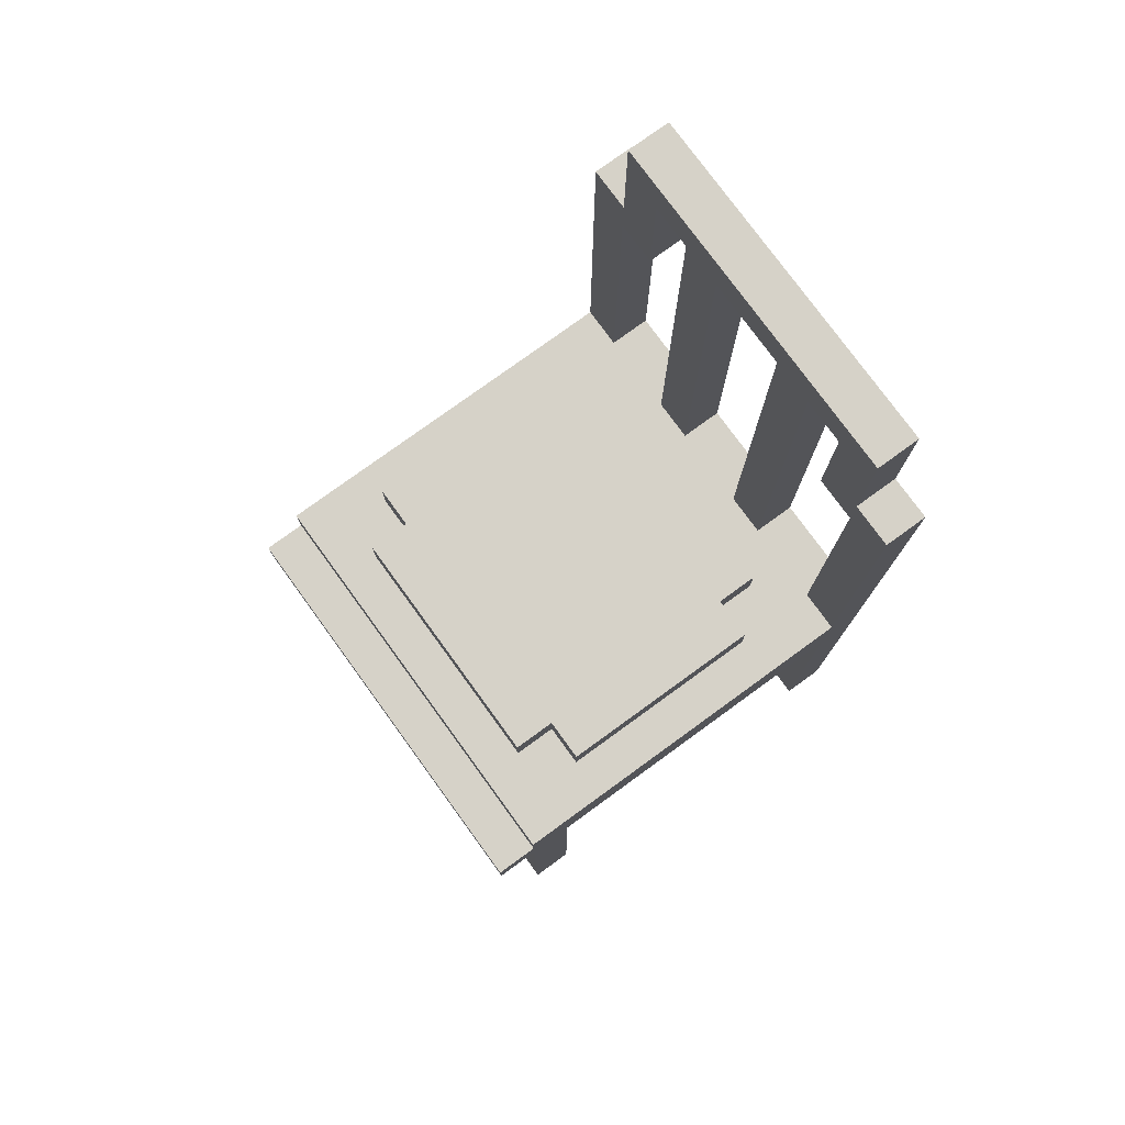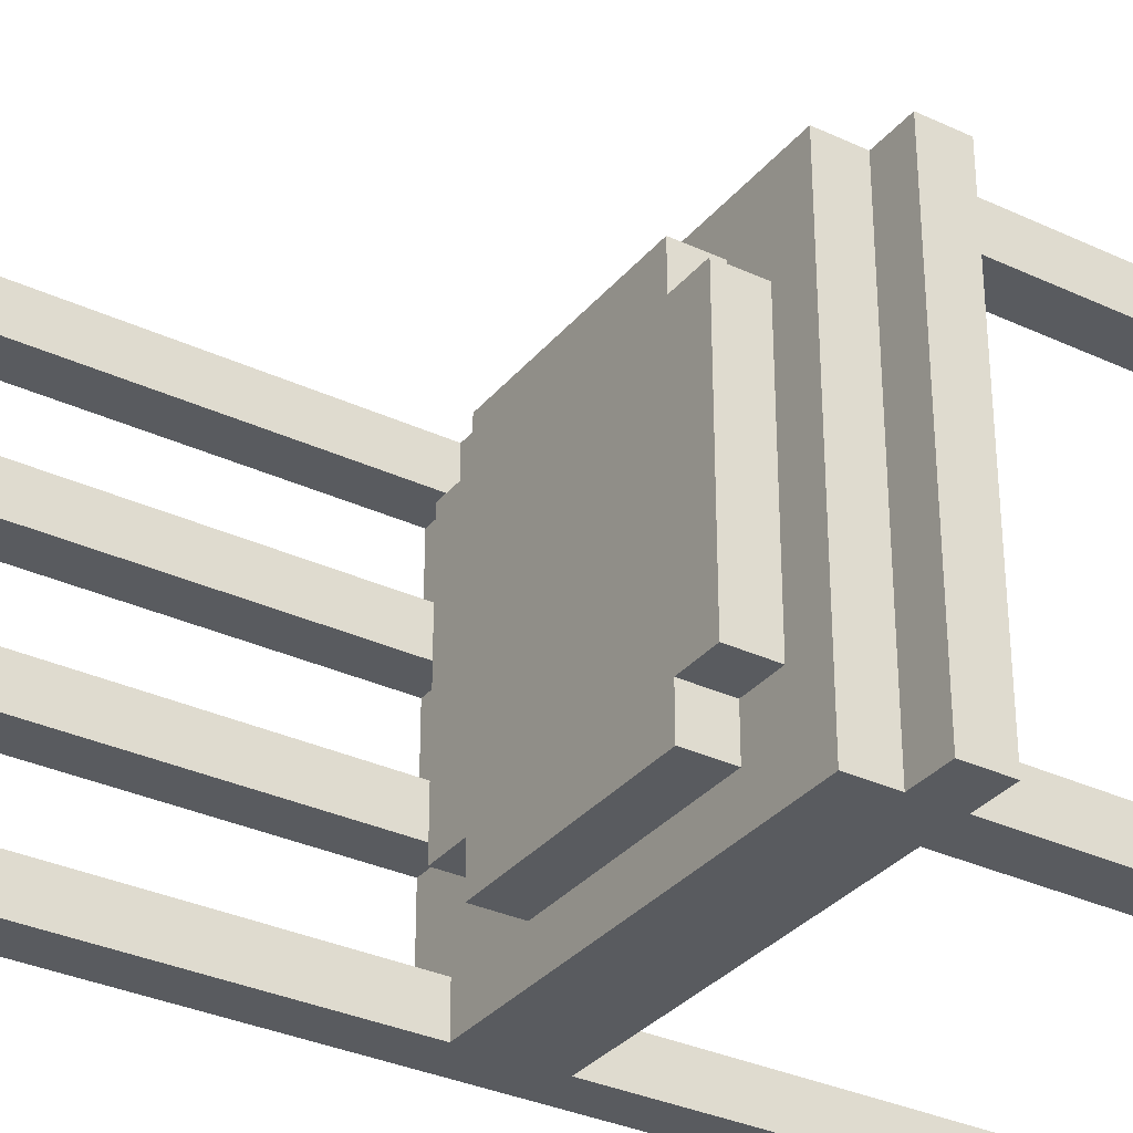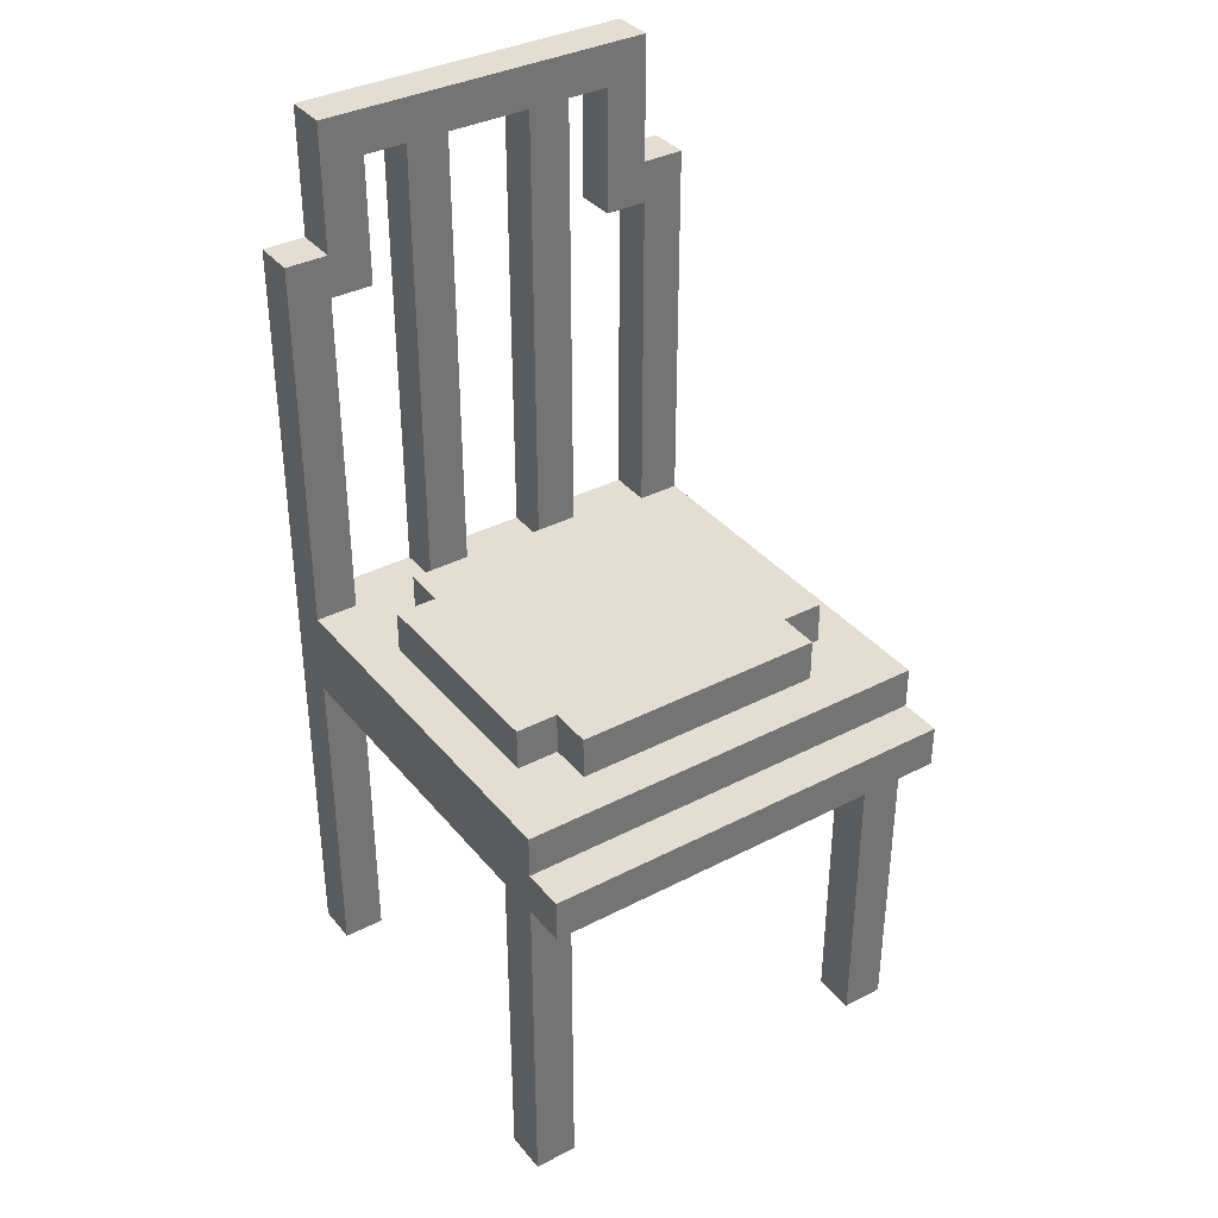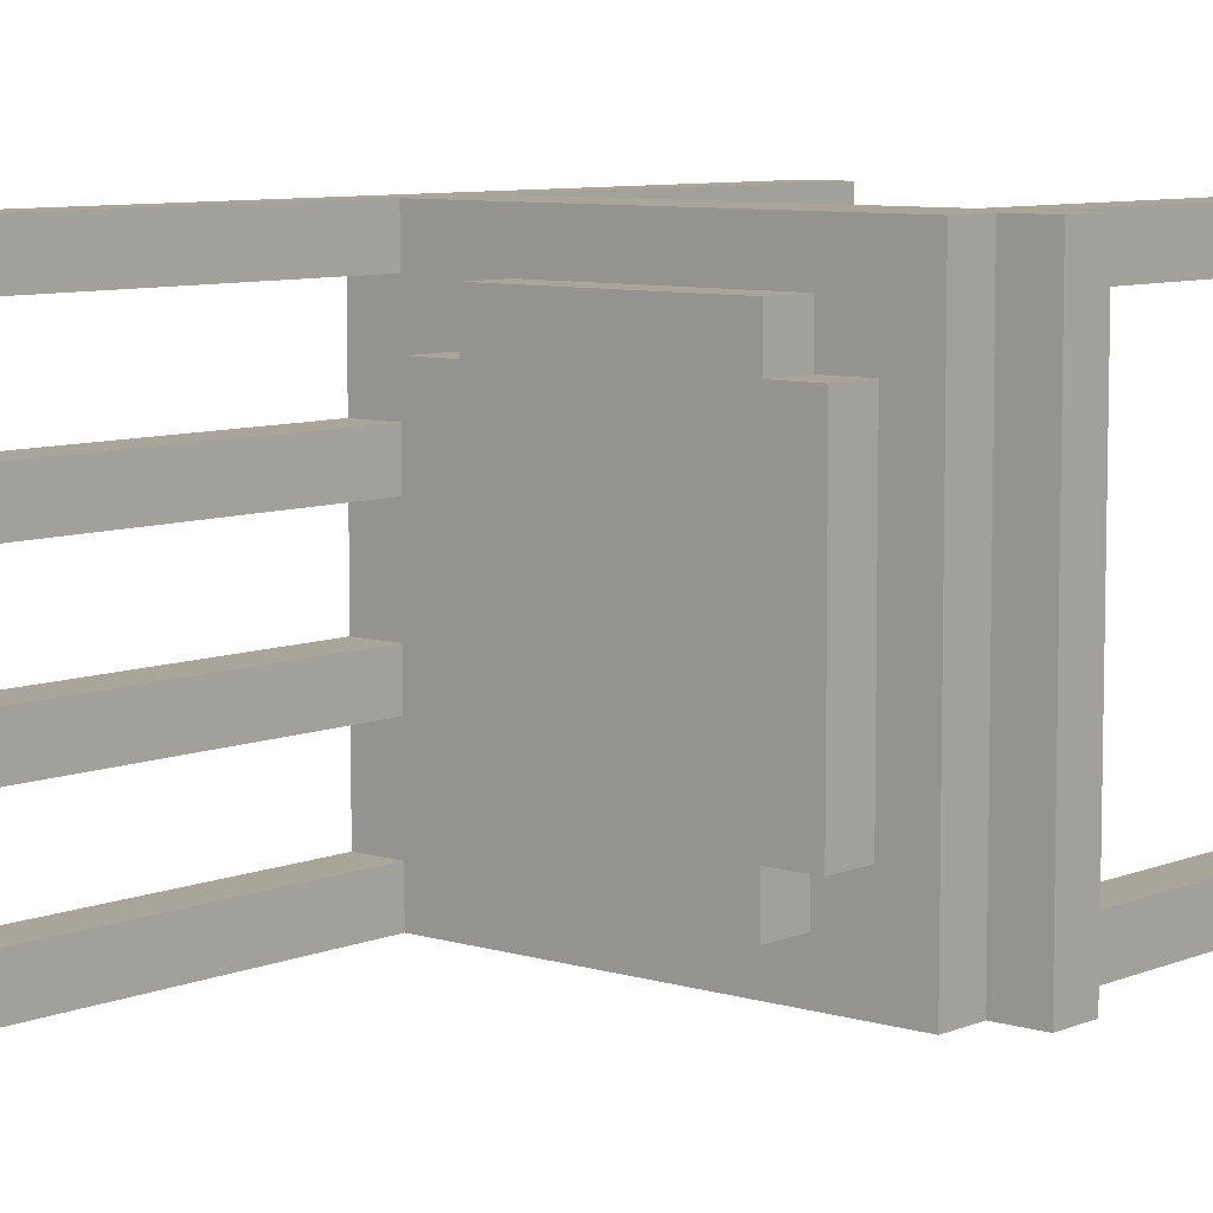
<metadata>
{"format":"obj","ext":"obj","renderer":"f3d","projection":"perspective","resolution":1024,"background":"white","views":[{"elev":77.6,"azim":-36.0,"up":"+Y"},{"elev":-32.7,"azim":-122.9,"up":"+Z"},{"elev":36.3,"azim":-124.0,"up":"+Y"},{"elev":7.7,"azim":-139.3,"up":"+Z"}]}
</metadata>
<code>
o
v 0 2.8 0
v 0 2.8 -1
v 0 2.9 0
v 0 2.9 -1
v 0.1 2 0
v 0.1 2 -0.1
v 0.1 2 -0.9
v 0.1 2 -1
v 0.1 2.8 0
v 0.1 2.8 -0.1
v 0.1 2.8 -0.9
v 0.1 2.8 -1
v 0.1 2.9 0
v 0.1 2.9 -1
v 0.1 3 0
v 0.1 3 -1
v 0.2 3 -0.2
v 0.2 3 -0.8
v 0.2 3.1 -0.2
v 0.2 3.1 -0.8
v 0.3 3 -0.1
v 0.3 3 -0.2
v 0.3 3 -0.8
v 0.3 3 -0.9
v 0.3 3.1 -0.1
v 0.3 3.1 -0.2
v 0.3 3.1 -0.8
v 0.3 3.1 -0.9
v 0.6 2.8 -0.8
v 0.6 2.8 -0.9
v 0.6 2.9 -0.8
v 0.6 2.9 -0.9
v 0.8 2.8 -0.1
v 0.8 2.8 -0.2
v 0.8 2.9 -0.1
v 0.8 2.9 -0.2
v 0.9 2.8 -0.2
v 0.9 2.8 -0.3
v 0.9 2.9 -0.2
v 0.9 2.9 -0.3
v 1 2 0
v 1 2 -0.1
v 1 2 -0.9
v 1 2 -1
v 1 2.8 0
v 1 2.8 -0.1
v 1 2.8 -0.3
v 1 2.8 -0.9
v 1 2.8 -1
v 1 2.9 -0.3
v 1 2.9 -0.9
v 1 3 0
v 1 3 -0.1
v 1 3 -0.3
v 1 3 -0.4
v 1 3 -0.6
v 1 3 -0.7
v 1 3 -0.9
v 1 3 -1
v 1 3.8 -0.1
v 1 3.8 -0.2
v 1 3.8 -0.8
v 1 3.8 -0.9
v 1 3.9 0
v 1 3.9 -0.1
v 1 3.9 -0.9
v 1 3.9 -1
v 1 4.1 -0.1
v 1 4.1 -0.2
v 1 4.1 -0.3
v 1 4.1 -0.4
v 1 4.1 -0.6
v 1 4.1 -0.7
v 1 4.1 -0.8
v 1 4.1 -0.9
v 1 4.2 -0.1
v 1 4.2 -0.9
v 0.2 2 0
v 0.2 2 -0.1
v 0.2 2 -0.9
v 0.2 2 -1
v 0.2 2.8 0
v 0.2 2.8 -0.1
v 0.2 2.8 -0.8
v 0.2 2.8 -0.9
v 0.2 2.8 -1
v 0.2 2.9 -0.1
v 0.2 2.9 -0.2
v 0.2 2.9 -0.8
v 0.3 2.8 -0.8
v 0.3 2.8 -0.9
v 0.3 2.9 -0.8
v 0.3 2.9 -0.9
v 0.7 2.8 -0.8
v 0.7 2.8 -0.9
v 0.7 2.9 -0.8
v 0.7 2.9 -0.9
v 0.8 3 -0.1
v 0.8 3 -0.2
v 0.8 3 -0.8
v 0.8 3 -0.9
v 0.8 3.1 -0.1
v 0.8 3.1 -0.2
v 0.8 3.1 -0.8
v 0.8 3.1 -0.9
v 0.9 3 -0.2
v 0.9 3 -0.8
v 0.9 3.1 -0.2
v 0.9 3.1 -0.8
v 1.1 2 0
v 1.1 2 -0.1
v 1.1 2 -0.9
v 1.1 2 -1
v 1.1 2.8 -0.1
v 1.1 2.8 -0.9
v 1.1 2.9 -0.1
v 1.1 2.9 -0.9
v 1.1 3 -0.1
v 1.1 3 -0.3
v 1.1 3 -0.4
v 1.1 3 -0.6
v 1.1 3 -0.7
v 1.1 3 -0.9
v 1.1 3.8 -0.1
v 1.1 3.8 -0.2
v 1.1 3.8 -0.8
v 1.1 3.8 -0.9
v 1.1 3.9 0
v 1.1 3.9 -0.1
v 1.1 3.9 -0.9
v 1.1 3.9 -1
v 1.1 4.1 -0.1
v 1.1 4.1 -0.2
v 1.1 4.1 -0.3
v 1.1 4.1 -0.4
v 1.1 4.1 -0.6
v 1.1 4.1 -0.7
v 1.1 4.1 -0.8
v 1.1 4.1 -0.9
v 1.1 4.2 -0.1
v 1.1 4.2 -0.9
v 0 2.8 0
v 0 2.9 0
v 0.1 2 0
v 0.1 2.8 0
v 0.1 2.9 0
v 0.1 3 0
v 0.2 2 0
v 0.2 2.8 0
v 1 2 0
v 1 2.8 0
v 1 2.9 0
v 1 3 0
v 1 3.9 0
v 1.1 2 0
v 1.1 3.9 0
v 0.3 3 -0.1
v 0.3 3.1 -0.1
v 0.8 3 -0.1
v 0.8 3.1 -0.1
v 1 3.9 -0.1
v 1 4.1 -0.1
v 1 4.2 -0.1
v 1.1 3.9 -0.1
v 1.1 4.1 -0.1
v 1.1 4.2 -0.1
v 0.2 3 -0.2
v 0.2 3.1 -0.2
v 0.3 3 -0.2
v 0.3 3.1 -0.2
v 0.8 3 -0.2
v 0.8 3.1 -0.2
v 0.9 3 -0.2
v 0.9 3.1 -0.2
v 1 3 -0.3
v 1 4.1 -0.3
v 1.1 3 -0.3
v 1.1 4.1 -0.3
v 1 3 -0.6
v 1 4.1 -0.6
v 1.1 3 -0.6
v 1.1 4.1 -0.6
v 0.2 2.8 -0.8
v 0.2 2.9 -0.8
v 0.3 2.8 -0.8
v 0.3 2.9 -0.8
v 0.6 2.8 -0.8
v 0.6 2.9 -0.8
v 0.7 2.8 -0.8
v 0.7 2.9 -0.8
v 1 3.8 -0.8
v 1 4.1 -0.8
v 1.1 3.8 -0.8
v 1.1 4.1 -0.8
v 0.1 2 -0.9
v 0.1 2.8 -0.9
v 0.2 2 -0.9
v 0.2 2.8 -0.9
v 0.3 2.8 -0.9
v 0.3 2.9 -0.9
v 0.6 2.8 -0.9
v 0.6 2.9 -0.9
v 0.7 2.8 -0.9
v 0.7 2.9 -0.9
v 0.8 2.9 -0.9
v 0.9 2.9 -0.9
v 1 2 -0.9
v 1 2.8 -0.9
v 1 2.9 -0.9
v 1 3 -0.9
v 1 3.8 -0.9
v 1.1 2 -0.9
v 1.1 2.8 -0.9
v 1.1 3 -0.9
v 1.1 3.8 -0.9
v 0.1 2 -0.1
v 0.1 2.8 -0.1
v 0.2 2 -0.1
v 0.2 2.8 -0.1
v 0.2 2.9 -0.1
v 0.3 2.9 -0.1
v 0.8 2.8 -0.1
v 0.8 2.9 -0.1
v 1 2 -0.1
v 1 2.8 -0.1
v 1 3 -0.1
v 1 3.8 -0.1
v 1.1 2 -0.1
v 1.1 2.8 -0.1
v 1.1 3 -0.1
v 1.1 3.8 -0.1
v 0.8 2.8 -0.2
v 0.8 2.9 -0.2
v 0.9 2.8 -0.2
v 0.9 2.9 -0.2
v 1 3.8 -0.2
v 1 4.1 -0.2
v 1.1 3.8 -0.2
v 1.1 4.1 -0.2
v 0.9 2.8 -0.3
v 0.9 2.9 -0.3
v 1 2.8 -0.3
v 1 2.9 -0.3
v 1 3 -0.4
v 1 4.1 -0.4
v 1.1 3 -0.4
v 1.1 4.1 -0.4
v 1 3 -0.7
v 1 4.1 -0.7
v 1.1 3 -0.7
v 1.1 4.1 -0.7
v 0.2 3 -0.8
v 0.2 3.1 -0.8
v 0.3 3 -0.8
v 0.3 3.1 -0.8
v 0.8 3 -0.8
v 0.8 3.1 -0.8
v 0.9 3 -0.8
v 0.9 3.1 -0.8
v 0.3 3 -0.9
v 0.3 3.1 -0.9
v 0.8 3 -0.9
v 0.8 3.1 -0.9
v 1 3.9 -0.9
v 1 4.1 -0.9
v 1 4.2 -0.9
v 1.1 3.9 -0.9
v 1.1 4.1 -0.9
v 1.1 4.2 -0.9
v 0 2.8 -1
v 0 2.9 -1
v 0.1 2 -1
v 0.1 2.8 -1
v 0.1 2.9 -1
v 0.1 3 -1
v 0.2 2 -1
v 0.2 2.8 -1
v 1 2 -1
v 1 2.8 -1
v 1 2.9 -1
v 1 3 -1
v 1 3.9 -1
v 1.1 2 -1
v 1.1 3.9 -1
v 0.1 2 0
v 0.2 2 0
v 1 2 0
v 1.1 2 0
v 0.1 2 -0.1
v 0.2 2 -0.1
v 1 2 -0.1
v 1.1 2 -0.1
v 0.1 2 -0.9
v 0.2 2 -0.9
v 1 2 -0.9
v 1.1 2 -0.9
v 0.1 2 -1
v 0.2 2 -1
v 1 2 -1
v 1.1 2 -1
v 0 2.8 0
v 0.1 2.8 0
v 0.2 2.8 0
v 1 2.8 0
v 0.1 2.8 -0.1
v 0.2 2.8 -0.1
v 0.8 2.8 -0.1
v 1 2.8 -0.1
v 1.1 2.8 -0.1
v 0.8 2.8 -0.2
v 0.9 2.8 -0.2
v 0.9 2.8 -0.3
v 1 2.8 -0.3
v 0.2 2.8 -0.8
v 0.3 2.8 -0.8
v 0.6 2.8 -0.8
v 0.7 2.8 -0.8
v 0.1 2.8 -0.9
v 0.2 2.8 -0.9
v 0.3 2.8 -0.9
v 0.6 2.8 -0.9
v 0.7 2.8 -0.9
v 1 2.8 -0.9
v 1.1 2.8 -0.9
v 0 2.8 -1
v 0.1 2.8 -1
v 0.2 2.8 -1
v 1 2.8 -1
v 0.2 2.9 -0.1
v 0.3 2.9 -0.1
v 0.8 2.9 -0.1
v 0.2 2.9 -0.2
v 0.3 2.9 -0.2
v 0.8 2.9 -0.2
v 0.9 2.9 -0.2
v 0.9 2.9 -0.3
v 1 2.9 -0.3
v 0.2 2.9 -0.8
v 0.3 2.9 -0.8
v 0.6 2.9 -0.8
v 0.7 2.9 -0.8
v 0.8 2.9 -0.8
v 0.9 2.9 -0.8
v 0.3 2.9 -0.9
v 0.6 2.9 -0.9
v 0.7 2.9 -0.9
v 0.8 2.9 -0.9
v 0.9 2.9 -0.9
v 1 2.9 -0.9
v 1 3.8 -0.1
v 1.1 3.8 -0.1
v 1 3.8 -0.2
v 1.1 3.8 -0.2
v 1 3.8 -0.8
v 1.1 3.8 -0.8
v 1 3.8 -0.9
v 1.1 3.8 -0.9
v 1 4.1 -0.2
v 1.1 4.1 -0.2
v 1 4.1 -0.3
v 1.1 4.1 -0.3
v 1 4.1 -0.4
v 1.1 4.1 -0.4
v 1 4.1 -0.6
v 1.1 4.1 -0.6
v 1 4.1 -0.7
v 1.1 4.1 -0.7
v 1 4.1 -0.8
v 1.1 4.1 -0.8
v 0 2.9 0
v 0.1 2.9 0
v 0 2.9 -1
v 0.1 2.9 -1
v 0.1 3 0
v 1 3 0
v 0.2 3 -0.1
v 0.3 3 -0.1
v 0.8 3 -0.1
v 0.9 3 -0.1
v 1 3 -0.1
v 1.1 3 -0.1
v 0.2 3 -0.2
v 0.3 3 -0.2
v 0.8 3 -0.2
v 0.9 3 -0.2
v 1 3 -0.3
v 1.1 3 -0.3
v 1 3 -0.4
v 1.1 3 -0.4
v 1 3 -0.6
v 1.1 3 -0.6
v 1 3 -0.7
v 1.1 3 -0.7
v 0.2 3 -0.8
v 0.3 3 -0.8
v 0.8 3 -0.8
v 0.9 3 -0.8
v 0.2 3 -0.9
v 0.3 3 -0.9
v 0.8 3 -0.9
v 0.9 3 -0.9
v 1 3 -0.9
v 1.1 3 -0.9
v 0.1 3 -1
v 1 3 -1
v 0.3 3.1 -0.1
v 0.8 3.1 -0.1
v 0.2 3.1 -0.2
v 0.3 3.1 -0.2
v 0.8 3.1 -0.2
v 0.9 3.1 -0.2
v 0.2 3.1 -0.8
v 0.3 3.1 -0.8
v 0.8 3.1 -0.8
v 0.9 3.1 -0.8
v 0.3 3.1 -0.9
v 0.8 3.1 -0.9
v 1 3.9 0
v 1.1 3.9 0
v 1 3.9 -0.1
v 1.1 3.9 -0.1
v 1 3.9 -0.9
v 1.1 3.9 -0.9
v 1 3.9 -1
v 1.1 3.9 -1
v 1 4.2 -0.1
v 1.1 4.2 -0.1
v 1 4.2 -0.9
v 1.1 4.2 -0.9
f 3 2 1
f 4 2 3
f 9 6 5
f 10 6 9
f 11 8 7
f 12 8 11
f 15 14 13
f 16 14 15
f 19 18 17
f 20 18 19
f 25 22 21
f 26 22 25
f 27 24 23
f 28 24 27
f 31 30 29
f 32 30 31
f 35 34 33
f 36 34 35
f 39 38 37
f 40 38 39
f 45 42 41
f 46 42 45
f 48 44 43
f 49 44 48
f 50 48 47
f 51 48 50
f 60 53 52
f 63 59 58
f 64 61 60
f 64 60 52
f 65 61 64
f 66 63 62
f 66 59 63
f 67 59 66
f 68 61 65
f 69 61 68
f 70 55 54
f 71 55 70
f 72 57 56
f 73 57 72
f 74 66 62
f 75 66 74
f 76 71 70
f 76 69 68
f 76 75 74
f 76 74 73
f 76 73 72
f 76 72 71
f 76 70 69
f 77 75 76
f 78 79 82
f 82 79 83
f 80 81 85
f 85 81 86
f 83 84 87
f 87 84 88
f 88 84 89
f 90 91 92
f 92 91 93
f 94 95 96
f 96 95 97
f 98 99 102
f 102 99 103
f 100 101 104
f 104 101 105
f 106 107 108
f 108 107 109
f 110 111 114
f 112 113 115
f 110 114 116
f 114 115 116
f 115 113 117
f 116 115 117
f 110 116 118
f 116 117 118
f 118 117 119
f 119 117 120
f 120 117 121
f 121 117 122
f 117 113 123
f 122 117 123
f 110 118 124
f 123 113 127
f 124 125 128
f 110 124 128
f 128 125 129
f 126 127 130
f 127 113 130
f 130 113 131
f 129 125 132
f 132 125 133
f 119 120 134
f 134 120 135
f 121 122 136
f 136 122 137
f 126 130 138
f 138 130 139
f 134 135 140
f 132 133 140
f 138 139 140
f 137 138 140
f 136 137 140
f 135 136 140
f 133 134 140
f 140 139 141
f 145 143 142
f 146 143 145
f 148 145 144
f 148 146 145
f 149 146 148
f 151 146 149
f 152 147 146
f 152 146 151
f 153 147 152
f 155 151 150
f 155 154 153
f 155 153 152
f 155 152 151
f 156 154 155
f 159 158 157
f 160 158 159
f 164 162 161
f 165 163 162
f 165 162 164
f 166 163 165
f 169 168 167
f 170 168 169
f 173 172 171
f 174 172 173
f 177 176 175
f 178 176 177
f 181 180 179
f 182 180 181
f 185 184 183
f 186 184 185
f 189 188 187
f 190 188 189
f 193 192 191
f 194 192 193
f 197 196 195
f 198 196 197
f 201 200 199
f 202 200 201
f 205 204 203
f 206 205 203
f 208 206 203
f 209 206 208
f 212 208 207
f 213 208 212
f 214 211 210
f 215 211 214
f 216 217 218
f 218 217 219
f 219 220 221
f 219 221 222
f 222 221 223
f 224 225 228
f 228 225 229
f 226 227 230
f 230 227 231
f 232 233 234
f 234 233 235
f 236 237 238
f 238 237 239
f 240 241 242
f 242 241 243
f 244 245 246
f 246 245 247
f 248 249 250
f 250 249 251
f 252 253 254
f 254 253 255
f 256 257 258
f 258 257 259
f 260 261 262
f 262 261 263
f 264 265 267
f 265 266 268
f 267 265 268
f 268 266 269
f 270 271 273
f 273 271 274
f 272 273 276
f 273 274 276
f 276 274 277
f 277 274 279
f 274 275 280
f 279 274 280
f 280 275 281
f 278 279 283
f 281 282 283
f 280 281 283
f 279 280 283
f 283 282 284
f 289 286 285
f 290 286 289
f 291 288 287
f 292 288 291
f 297 294 293
f 298 294 297
f 299 296 295
f 300 296 299
f 305 302 301
f 306 304 303
f 307 304 306
f 308 304 307
f 310 309 308
f 310 308 307
f 311 309 310
f 312 309 311
f 313 309 312
f 314 306 305
f 318 305 301
f 318 314 305
f 318 315 314
f 319 315 318
f 320 315 319
f 321 317 316
f 322 317 321
f 323 309 313
f 324 309 323
f 325 318 301
f 326 318 325
f 327 320 319
f 327 322 321
f 327 323 322
f 327 321 320
f 328 323 327
f 332 330 329
f 333 331 330
f 333 330 332
f 334 331 333
f 336 333 332
f 336 335 334
f 336 334 333
f 338 336 332
f 338 337 336
f 339 337 338
f 340 337 339
f 341 337 340
f 342 337 341
f 343 337 342
f 344 340 339
f 345 340 344
f 346 342 341
f 347 343 342
f 347 342 346
f 348 337 343
f 348 343 347
f 349 337 348
f 352 351 350
f 353 351 352
f 356 355 354
f 357 355 356
f 360 359 358
f 361 359 360
f 364 363 362
f 365 363 364
f 368 367 366
f 369 367 368
f 370 371 372
f 372 371 373
f 374 375 376
f 376 375 377
f 377 375 378
f 378 375 379
f 379 375 380
f 374 376 382
f 376 377 382
f 382 377 383
f 378 379 384
f 380 381 385
f 384 379 385
f 379 380 385
f 385 381 386
f 386 381 387
f 385 386 388
f 385 388 390
f 388 389 390
f 390 389 391
f 385 390 392
f 374 382 394
f 392 393 397
f 385 392 397
f 394 395 398
f 374 394 398
f 398 395 399
f 396 397 400
f 397 393 401
f 400 397 401
f 401 393 402
f 402 393 403
f 398 399 404
f 399 400 404
f 401 402 404
f 400 401 404
f 374 398 404
f 404 402 405
f 406 407 409
f 409 407 410
f 408 409 412
f 410 411 412
f 409 410 412
f 412 411 413
f 413 411 414
f 414 411 415
f 413 414 416
f 416 414 417
f 418 419 420
f 420 419 421
f 422 423 424
f 424 423 425
f 426 427 428
f 428 427 429

</code>
